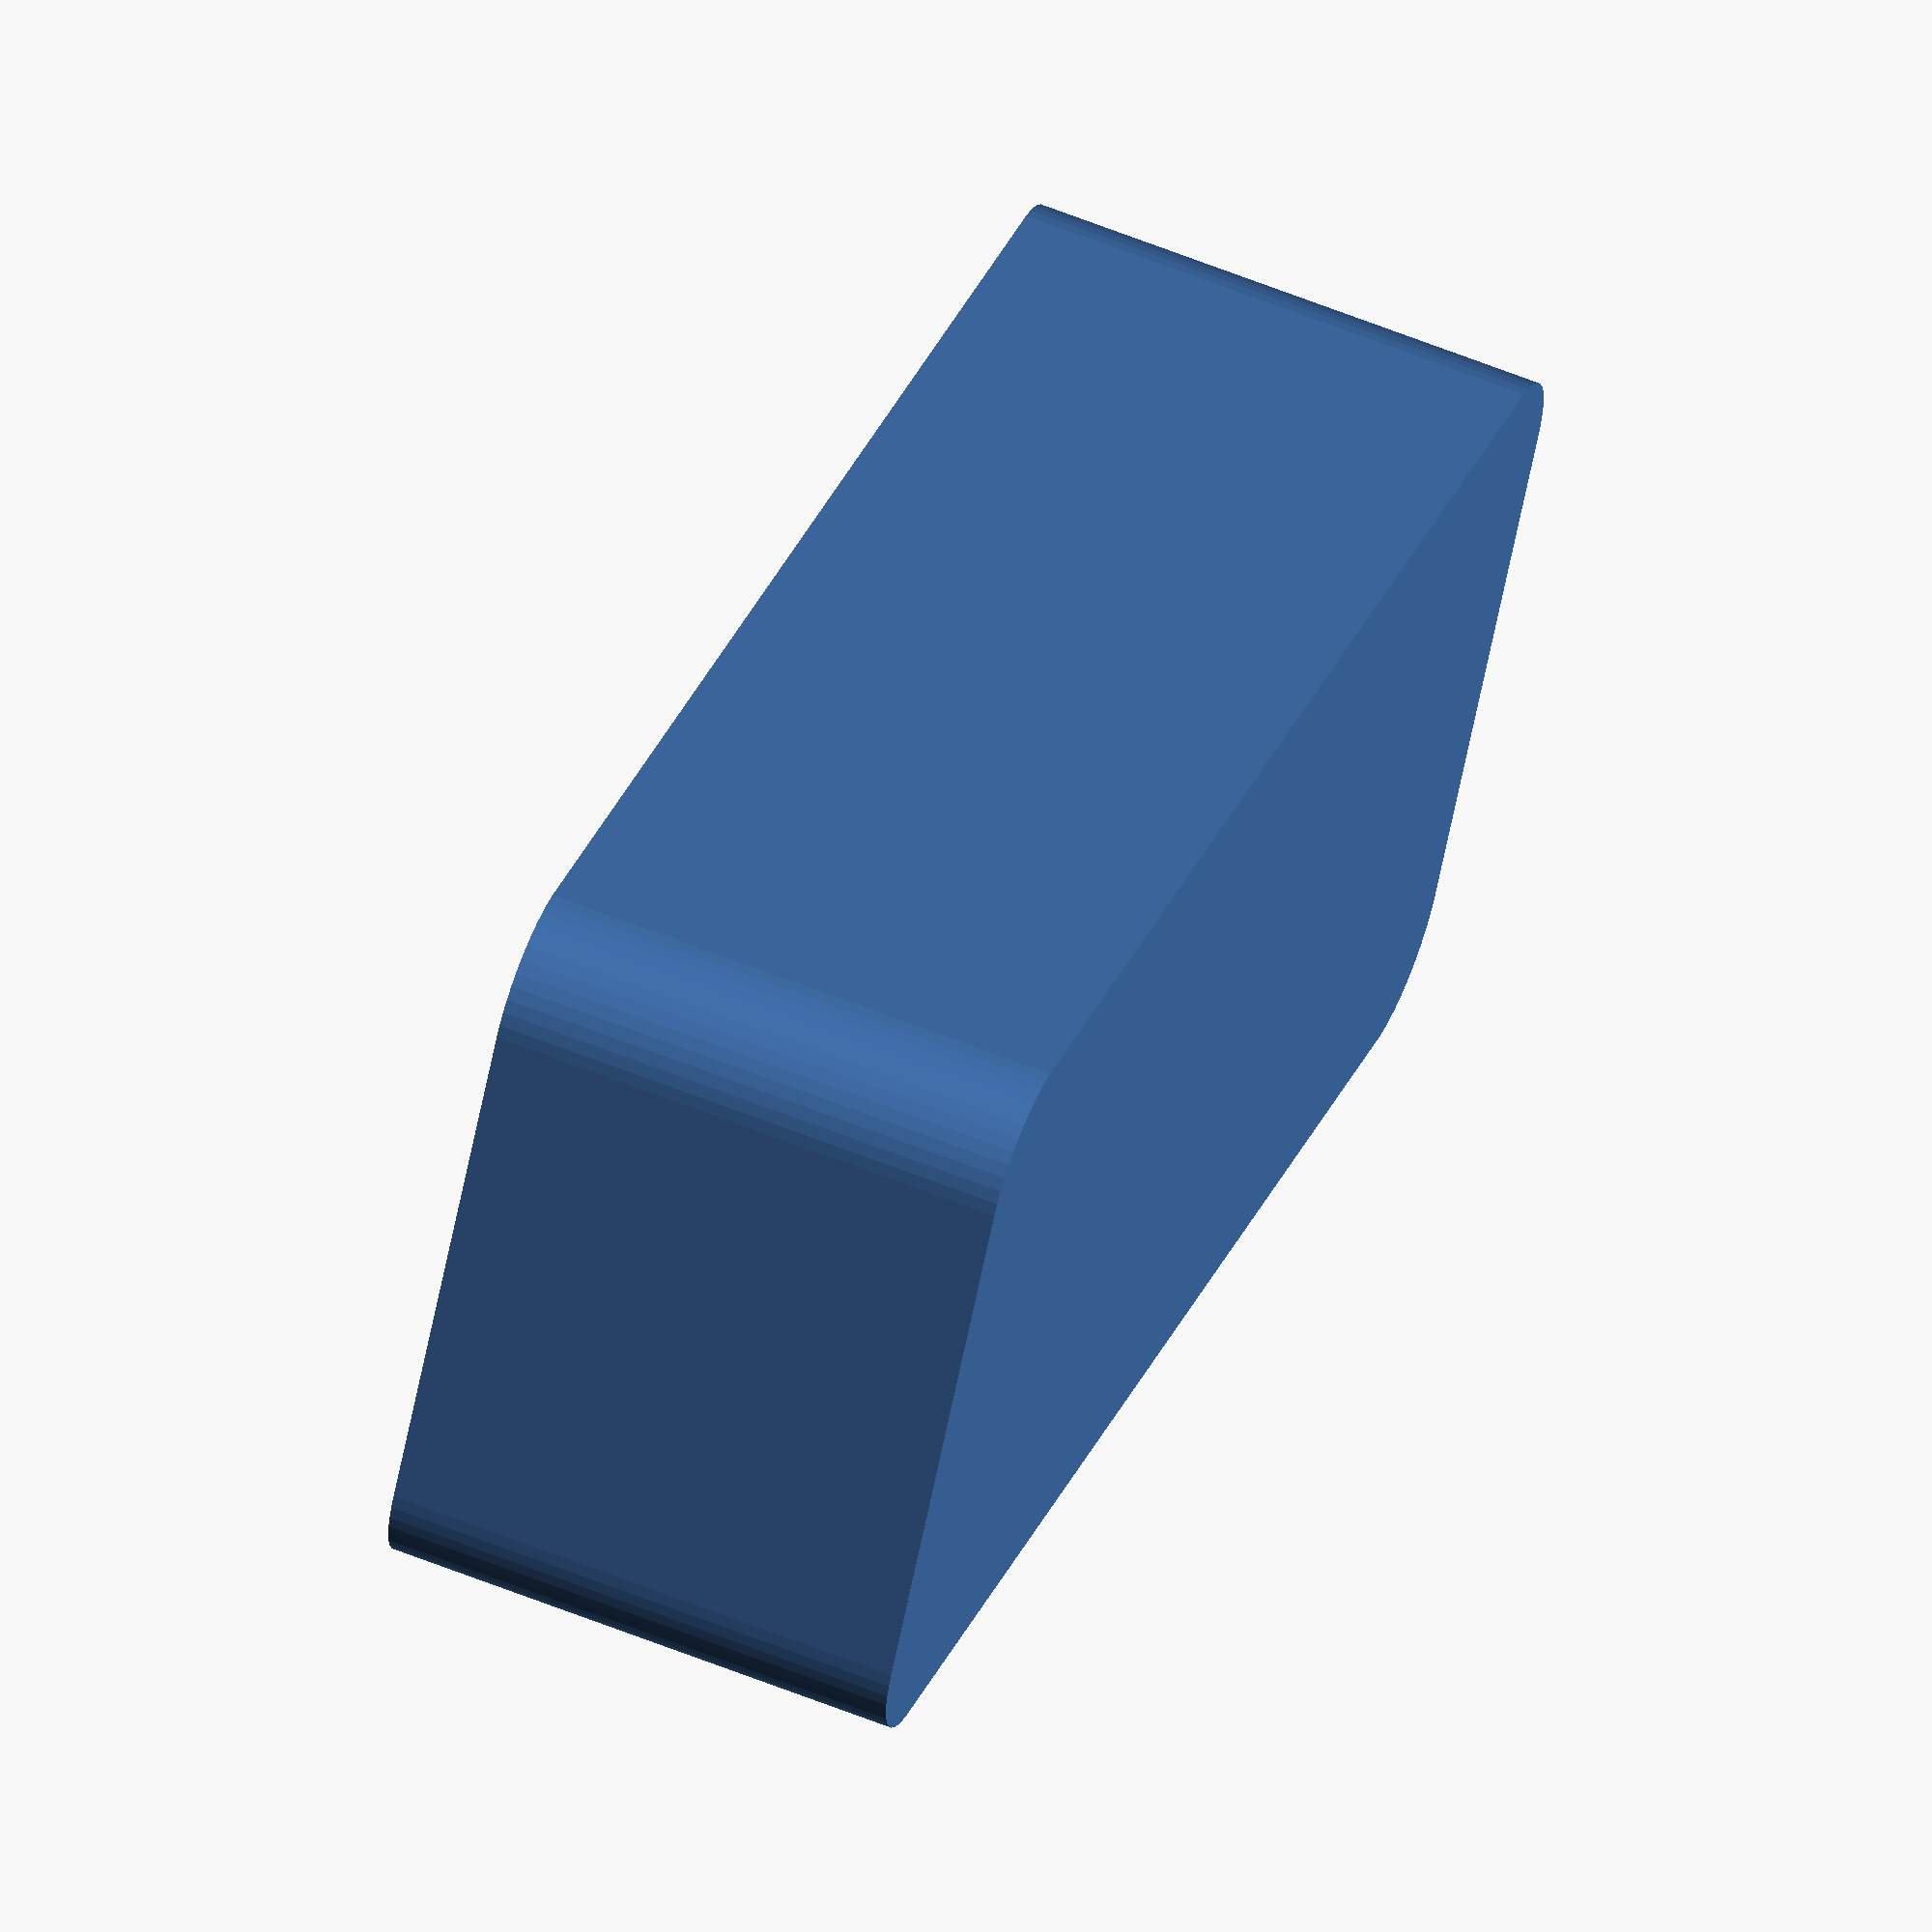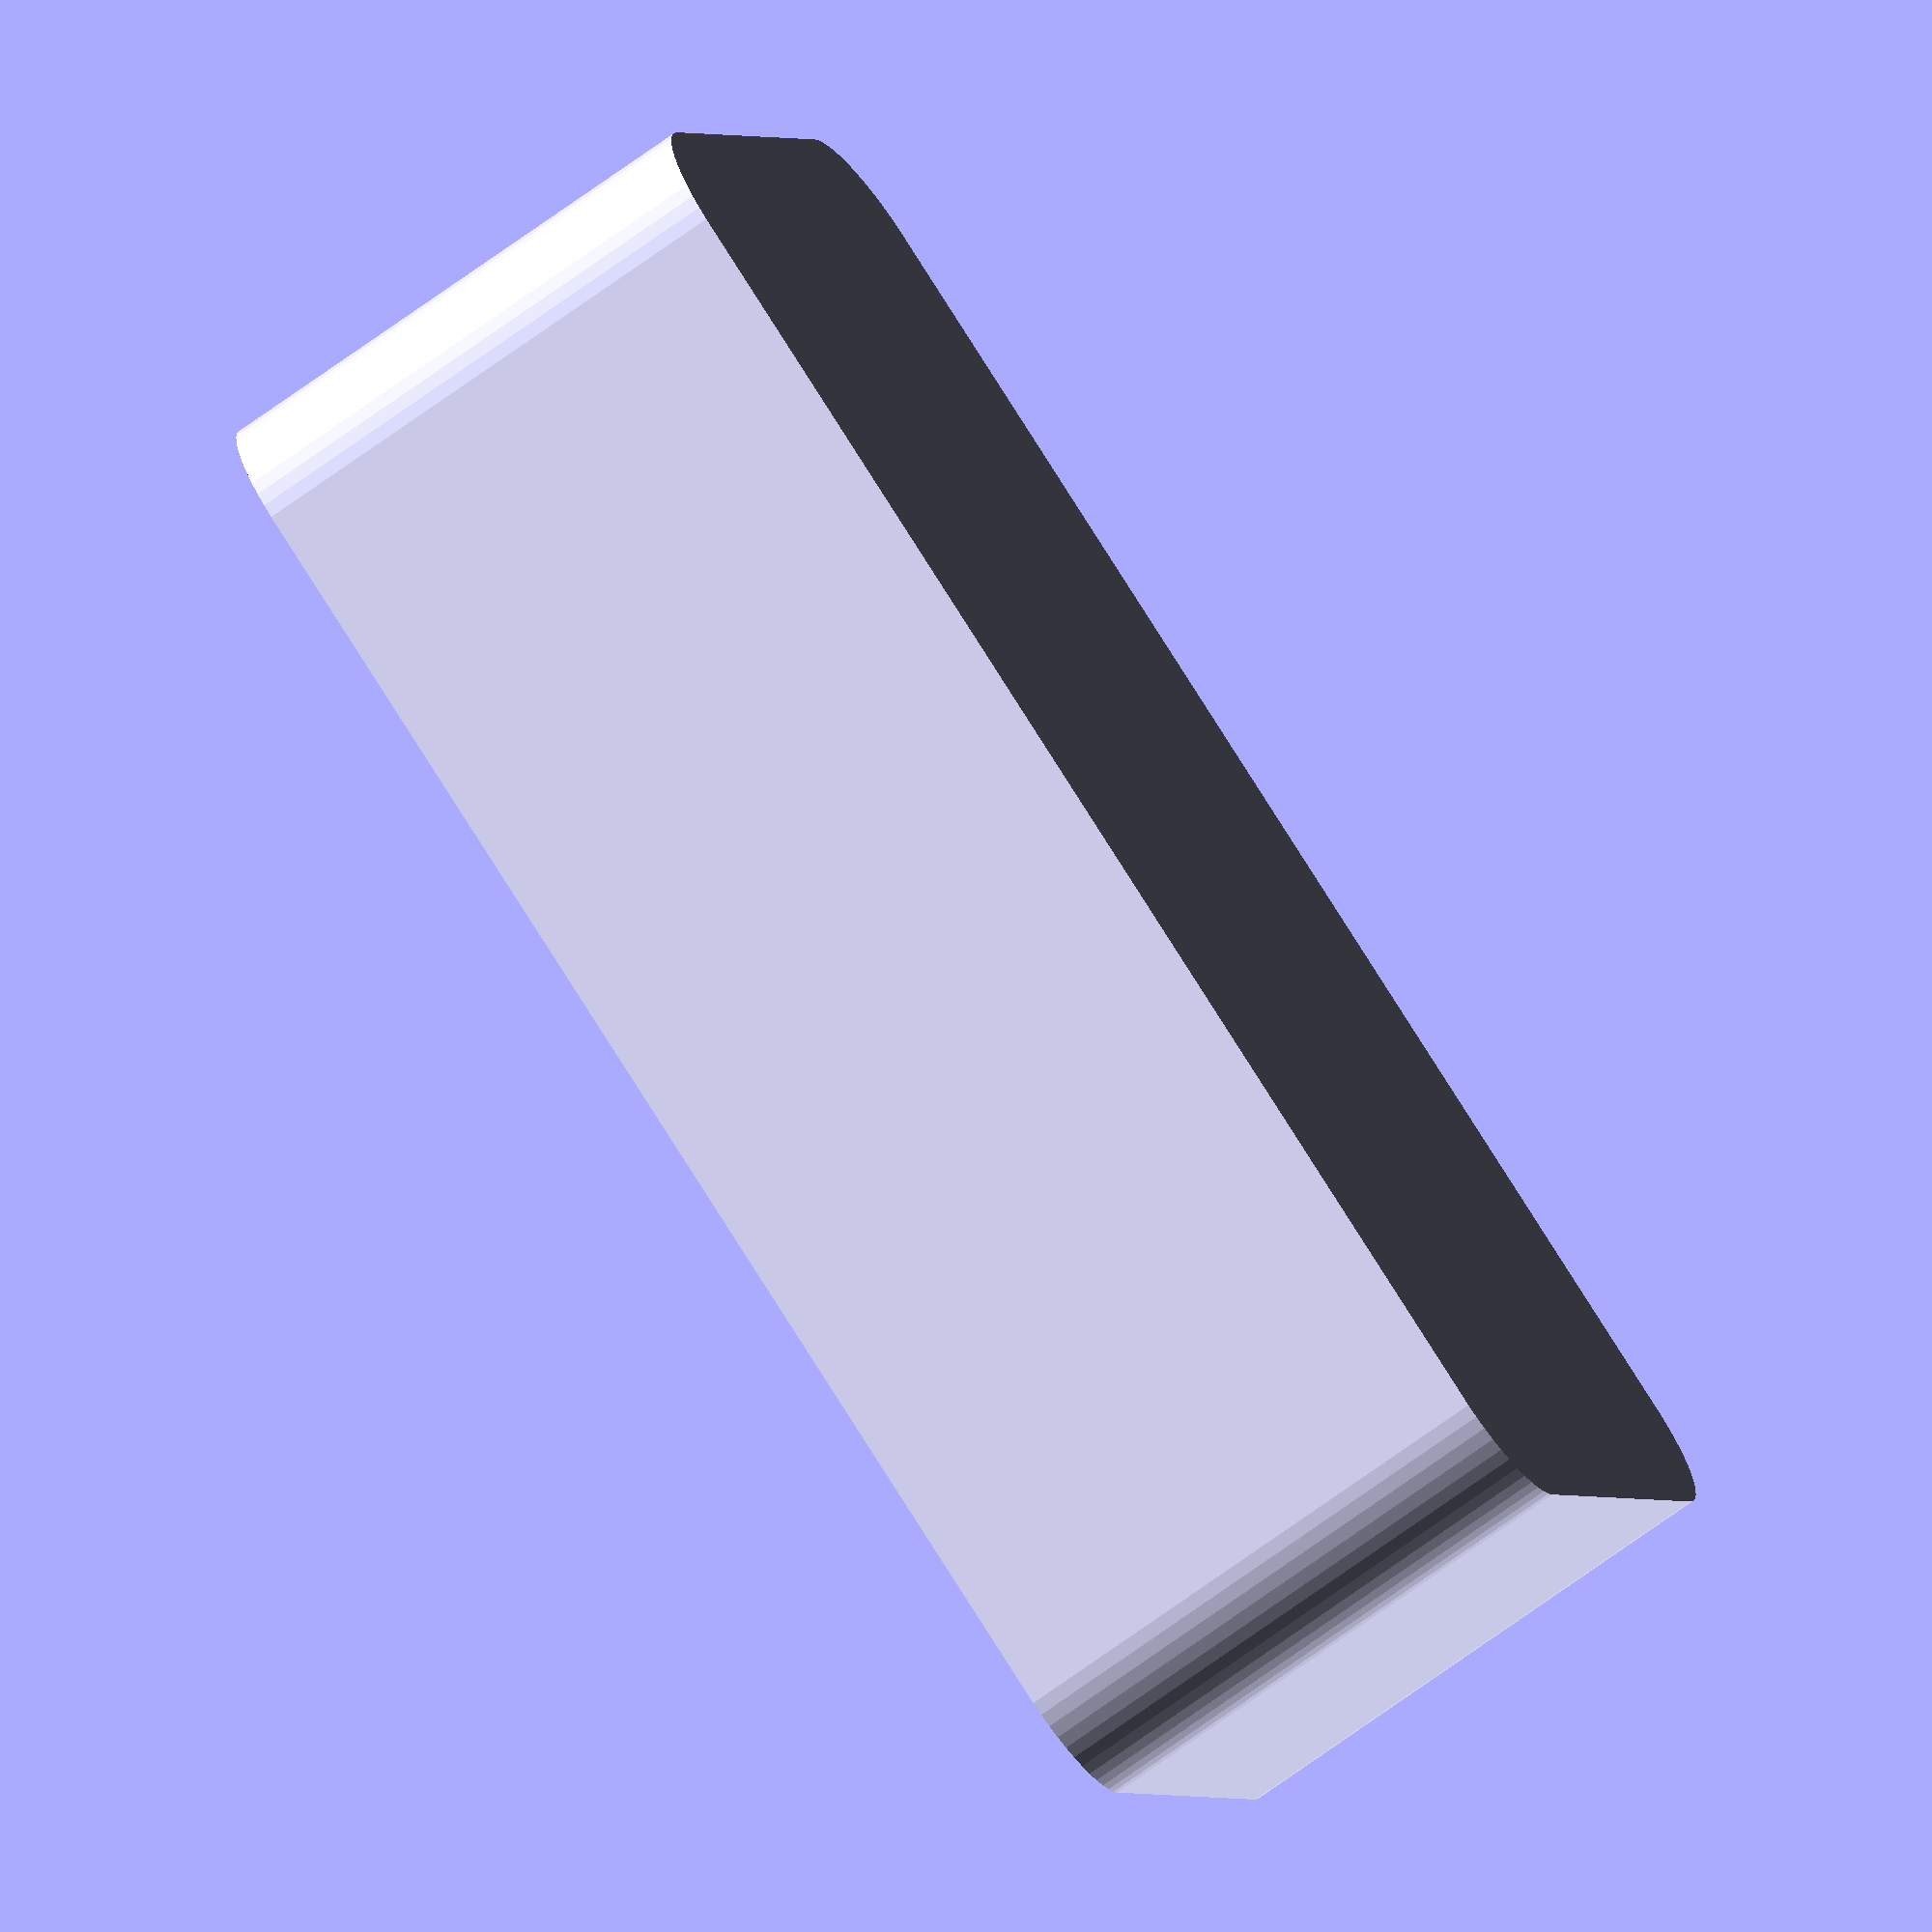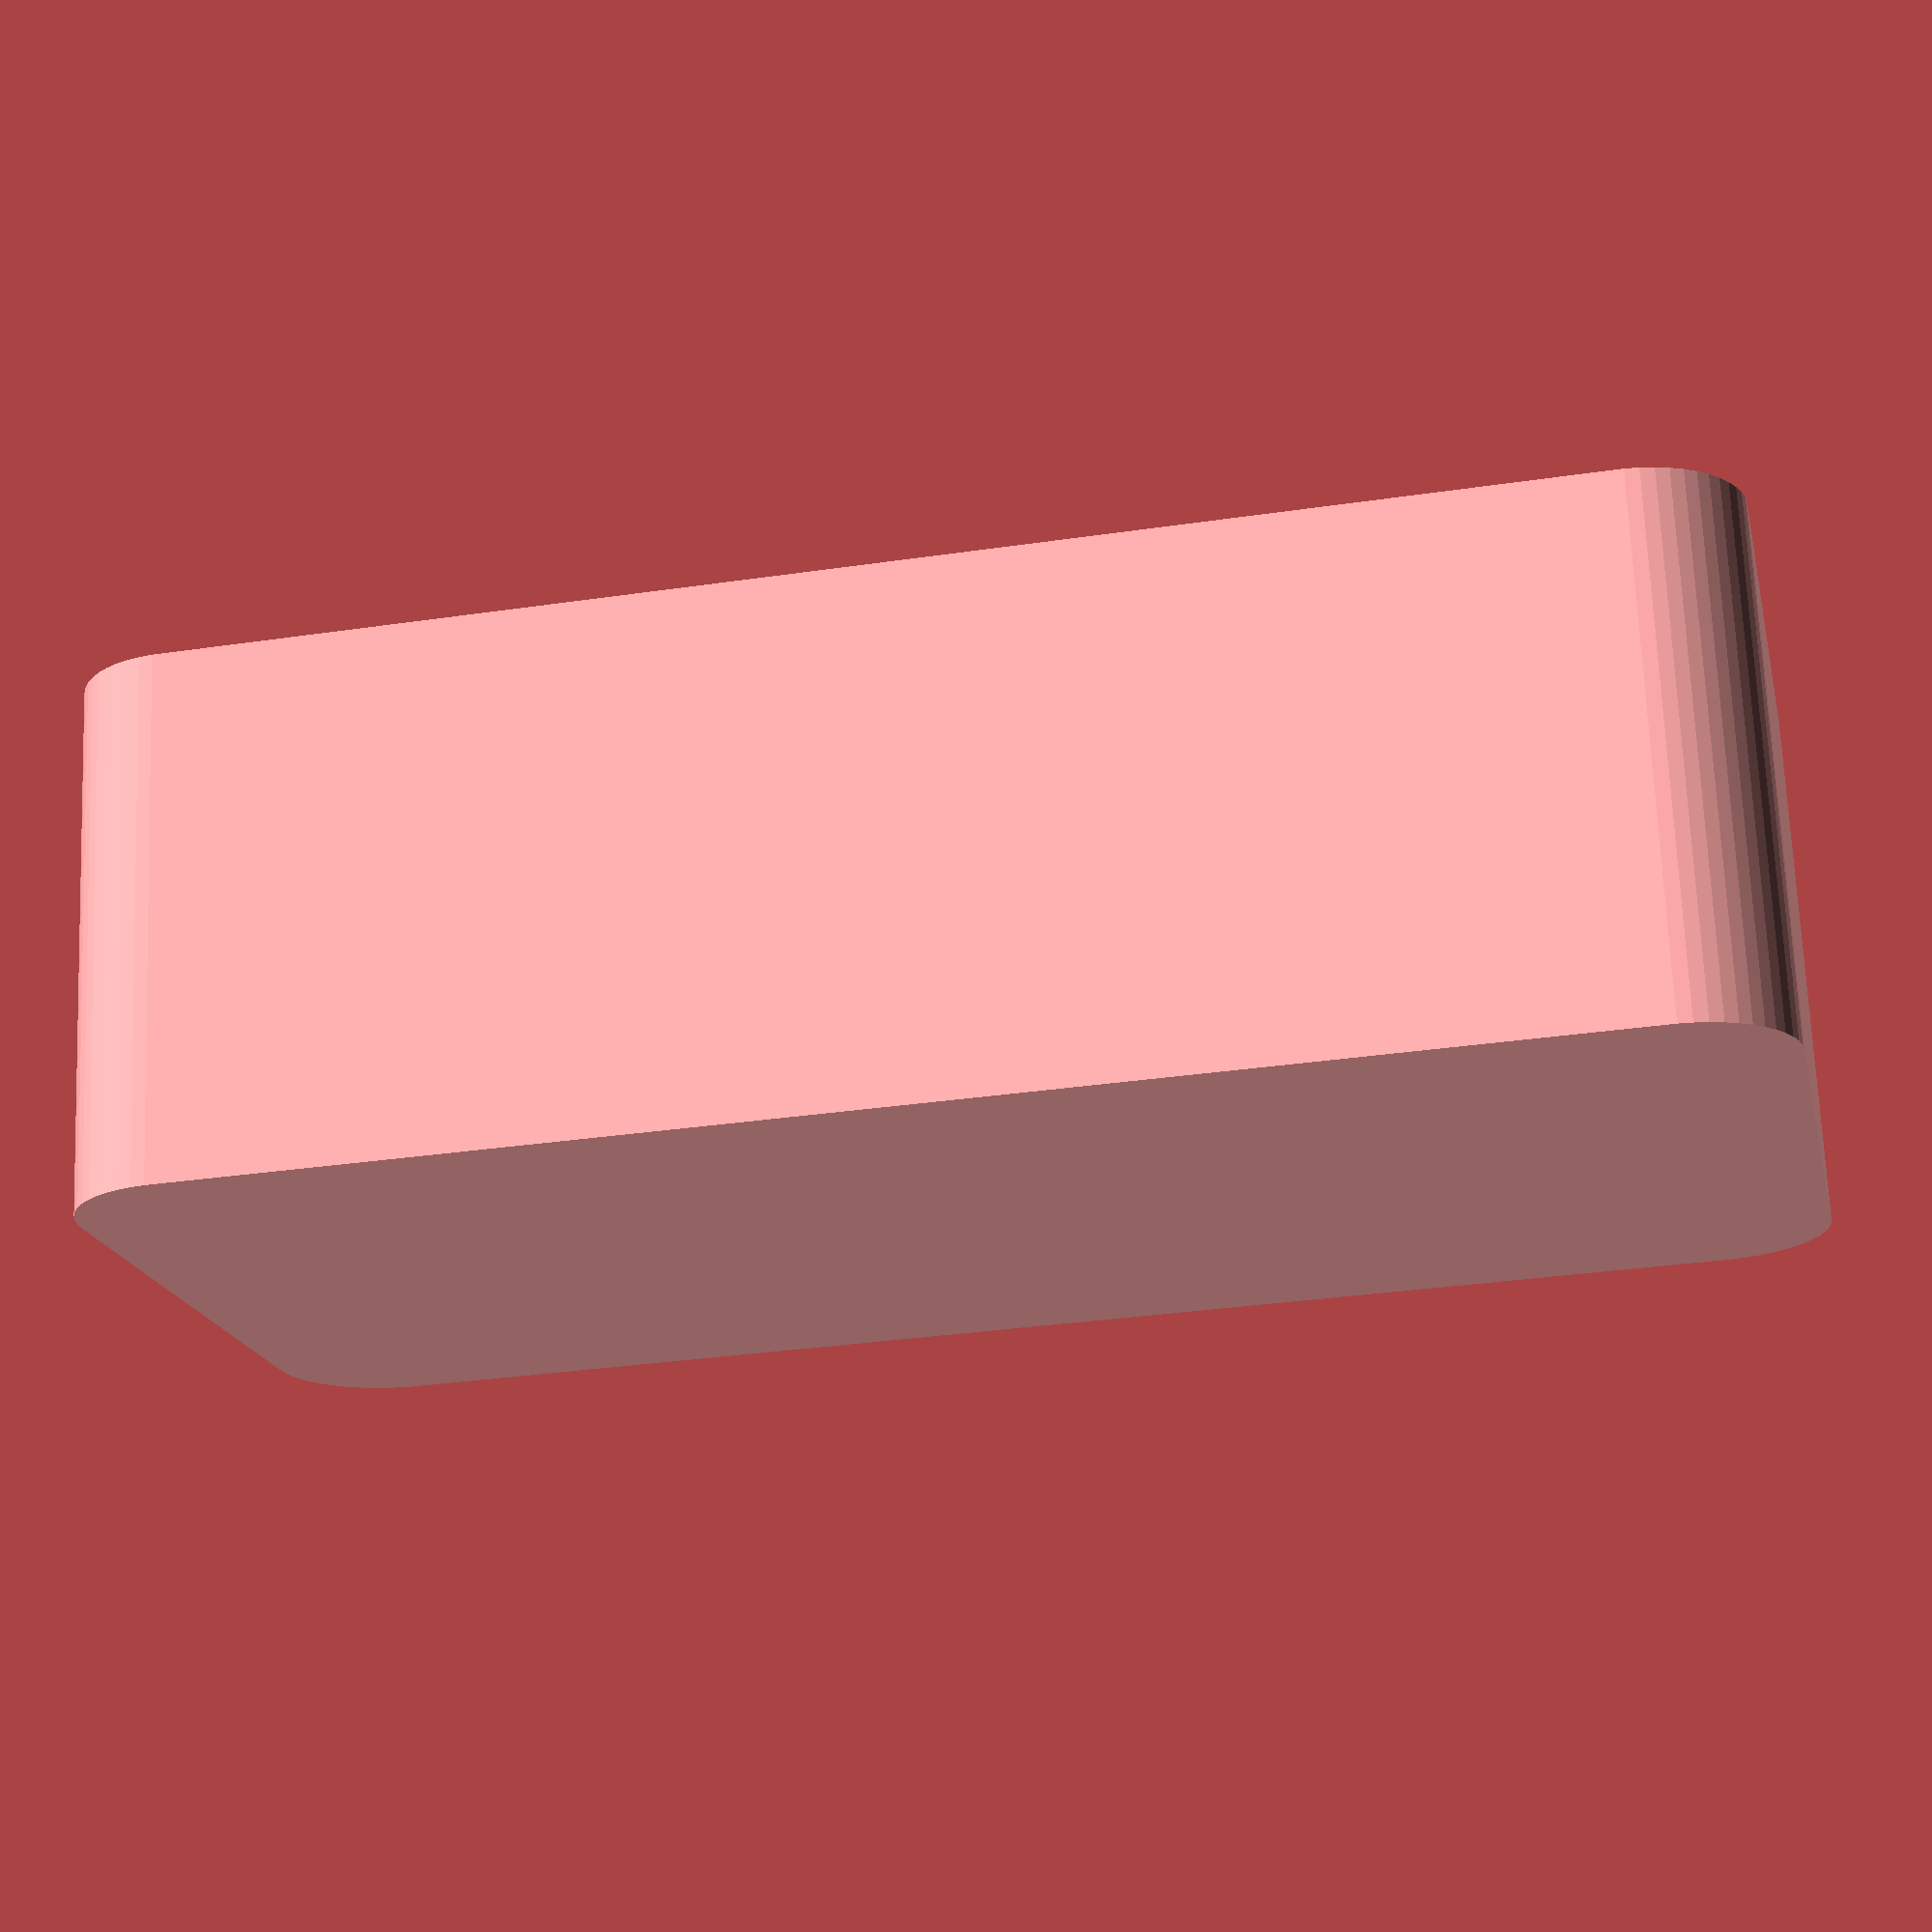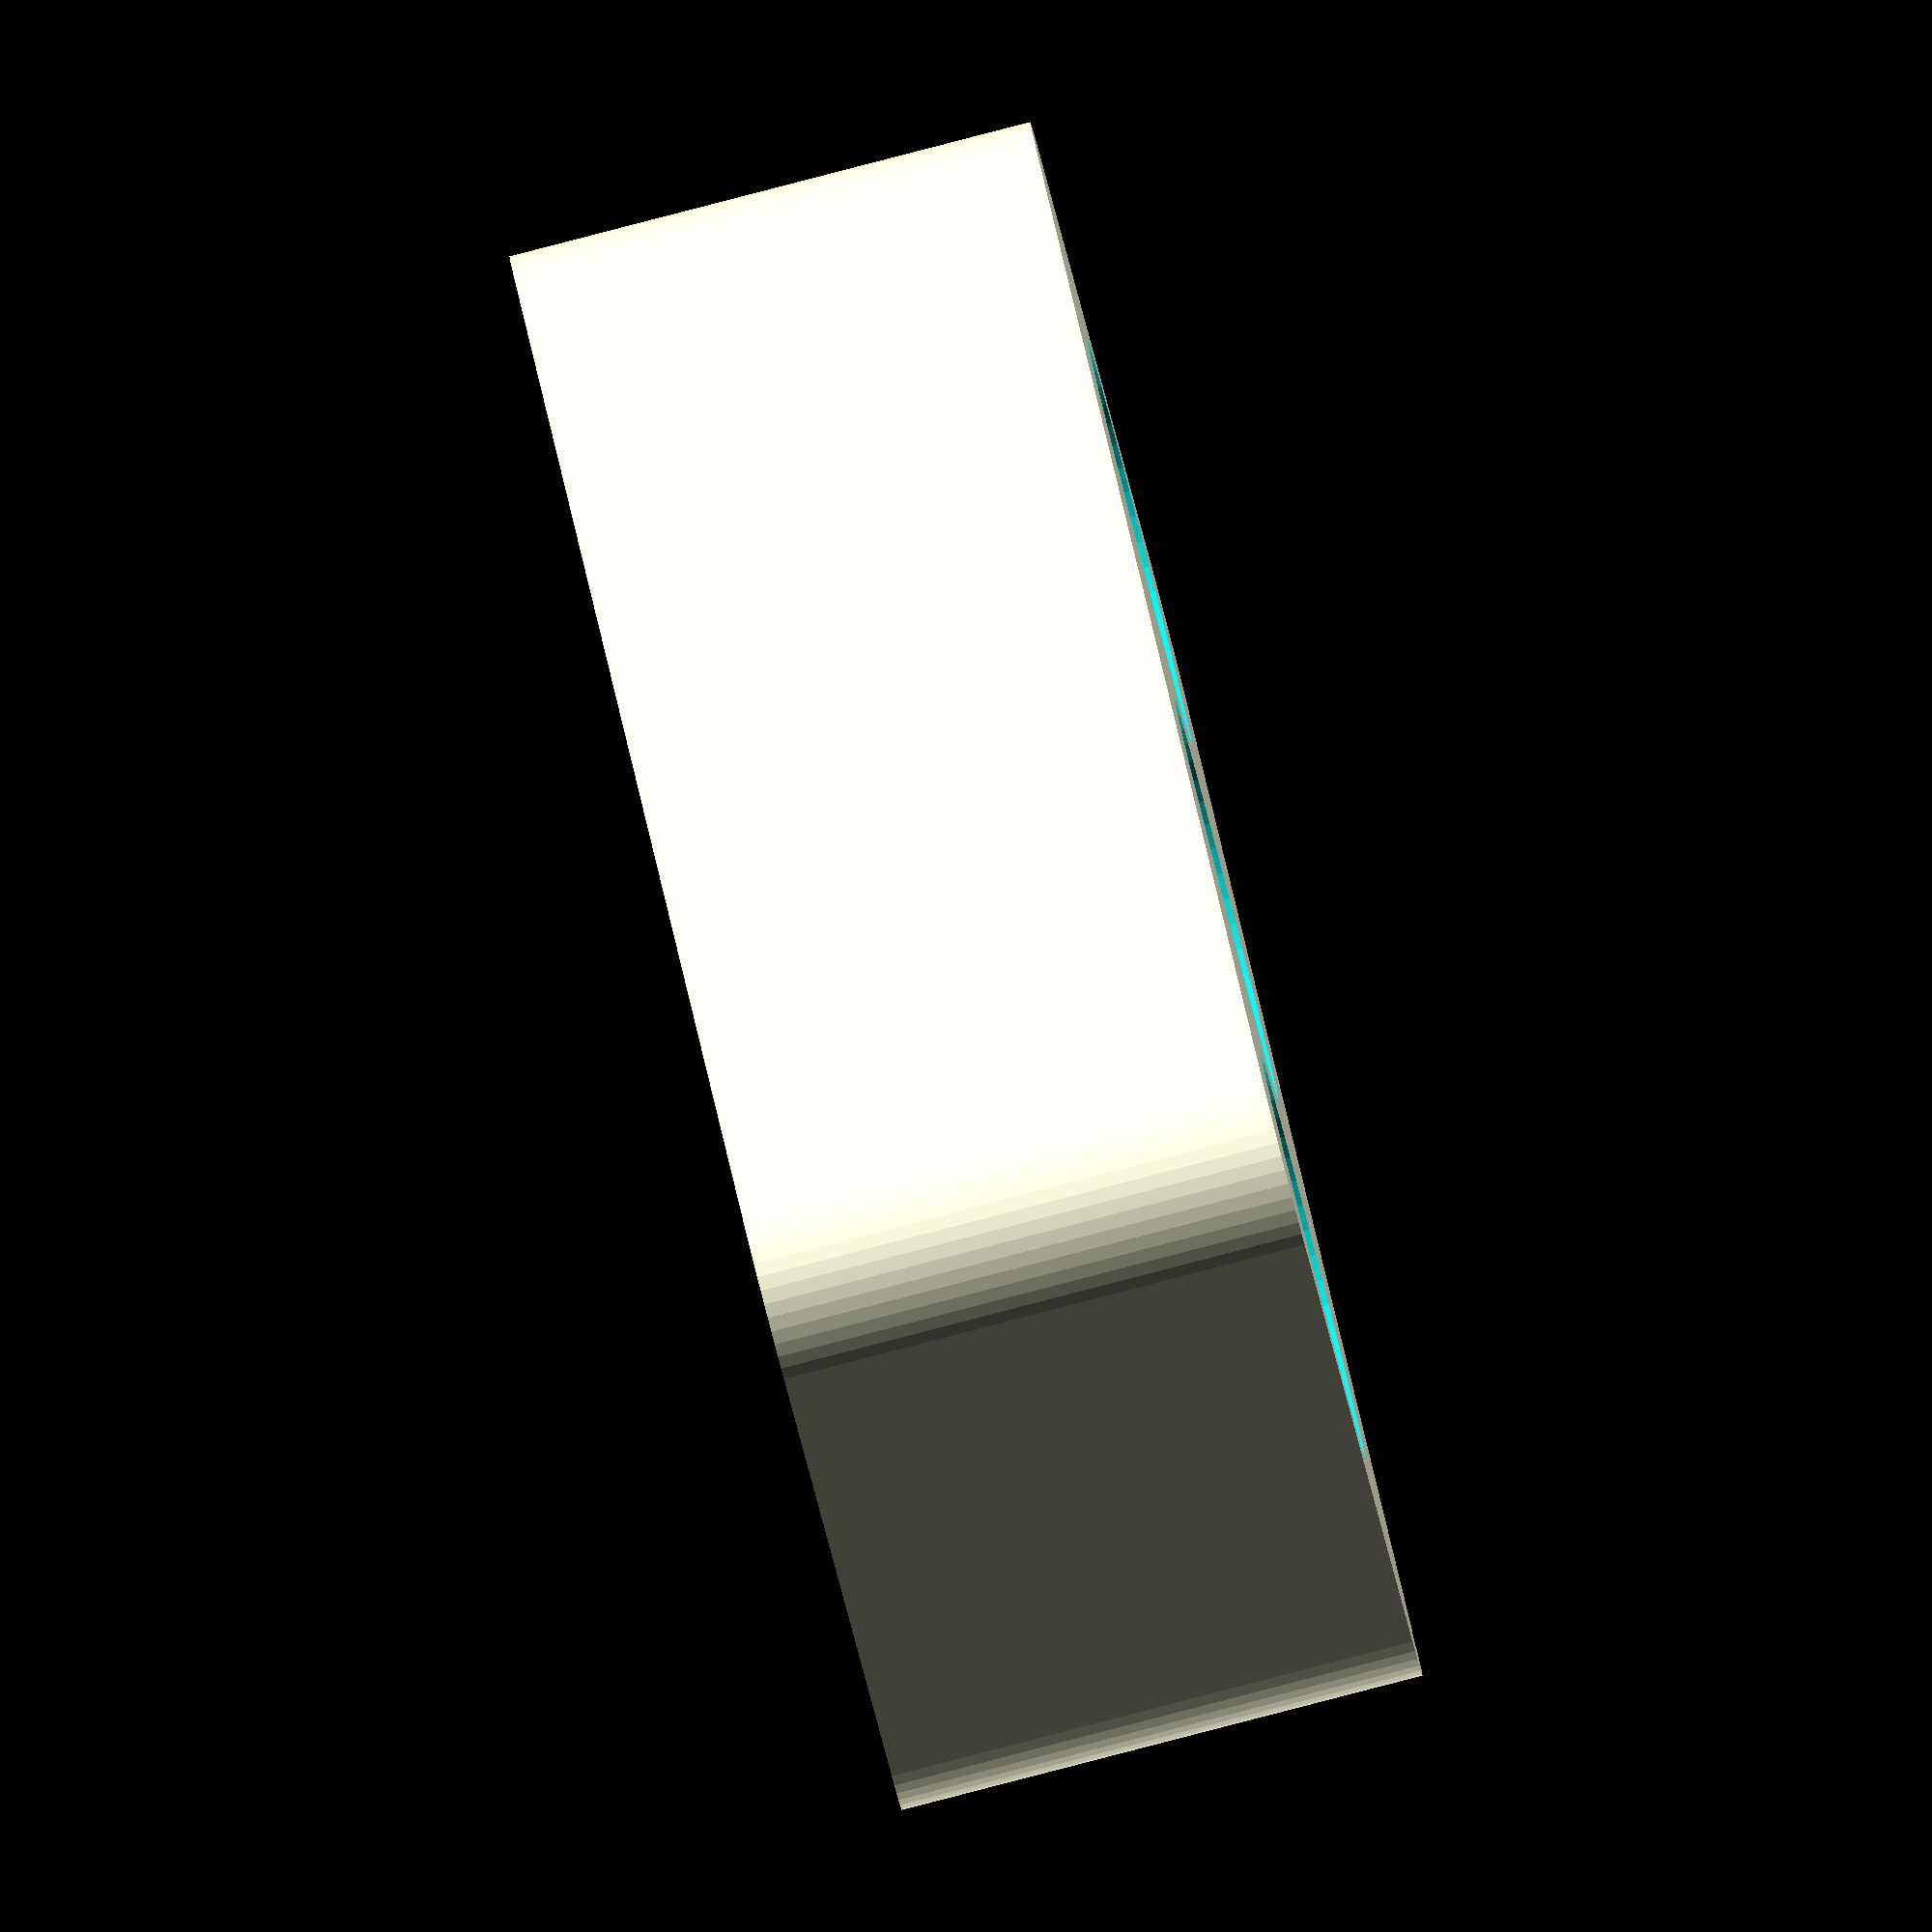
<openscad>
//one energy cylinder:
//diameter 6.97
//height  13.83

cylinderDiameter = 6.97 + .4;
cylinderHeight = 13.83;
floorThickness = 3;
wallThickness = 3;
length = 25;
echo (length);
width = 10;
height = floorThickness + cylinderHeight * .4;

difference()
{
    $fn=50;
    minkowski()
    {
      cube([length, width, height]);
      cylinder(r=2,h=1);
    }

    translate([length/2, width/2, floorThickness])
        cylinder(cylinderHeight, d=cylinderDiameter);
    translate([wallThickness, width/2, floorThickness])
        cylinder(cylinderHeight, d=cylinderDiameter);
    translate([length - wallThickness, width/2, floorThickness])
        cylinder(cylinderHeight, d=cylinderDiameter);
}
</openscad>
<views>
elev=118.9 azim=331.2 roll=67.7 proj=o view=solid
elev=250.5 azim=155.5 roll=54.0 proj=o view=wireframe
elev=289.5 azim=192.0 roll=177.6 proj=p view=wireframe
elev=86.9 azim=49.8 roll=284.5 proj=o view=wireframe
</views>
